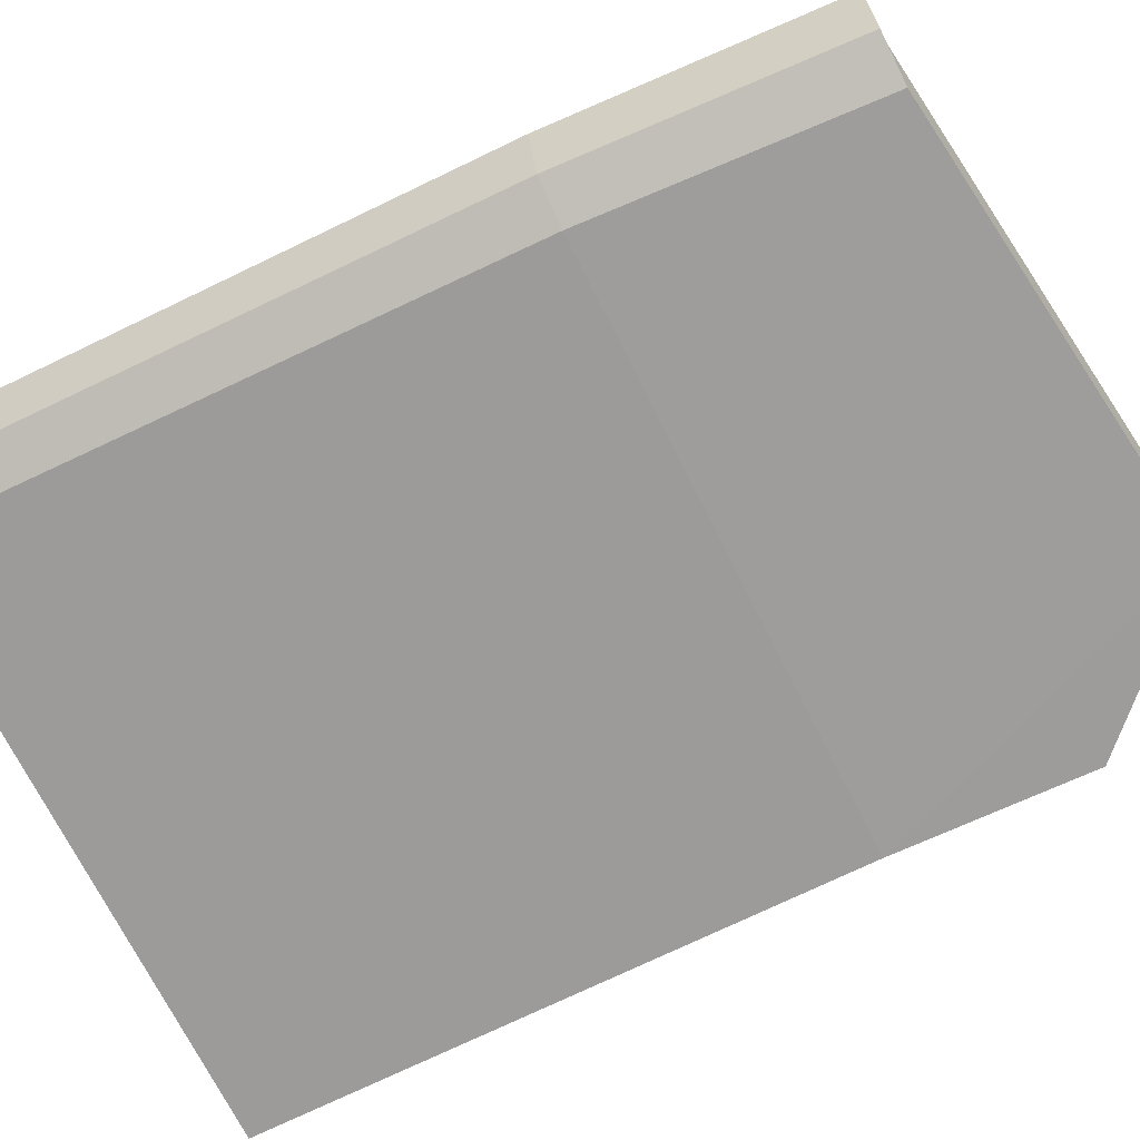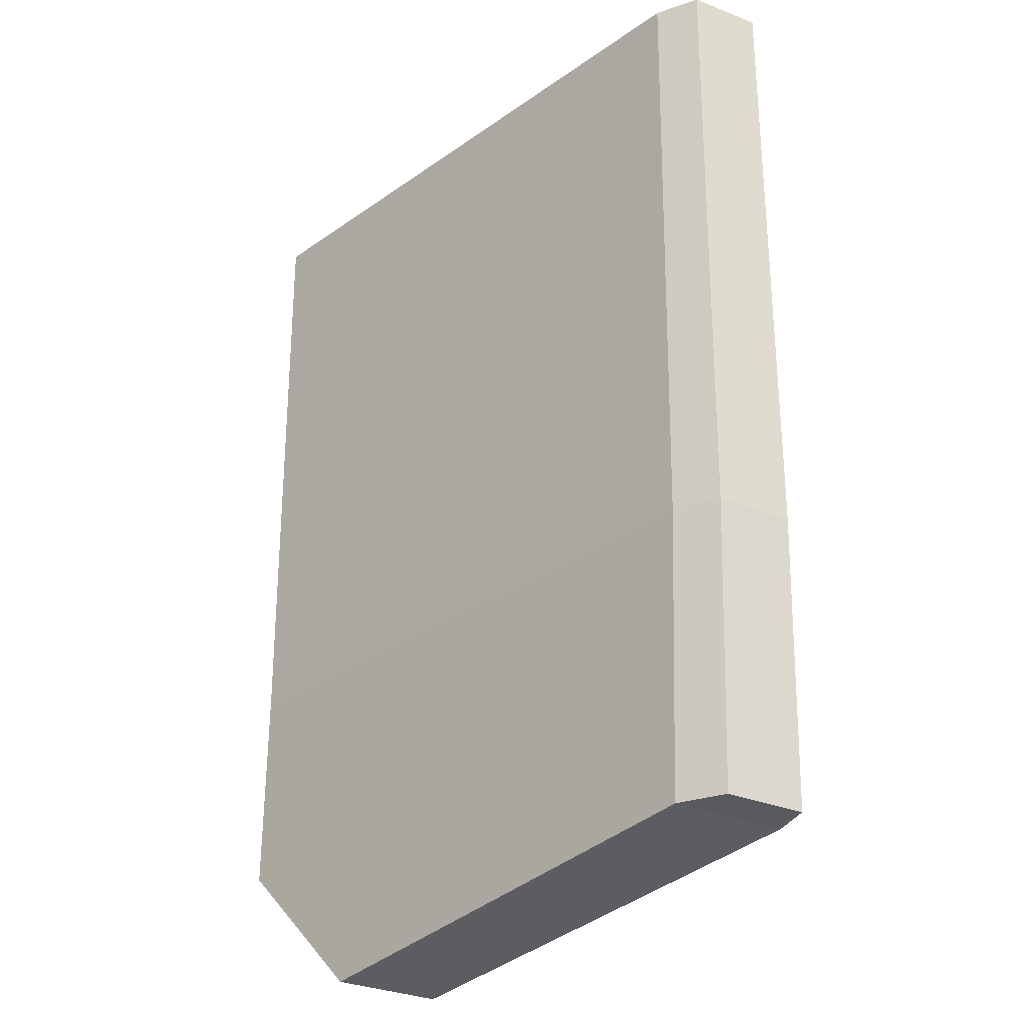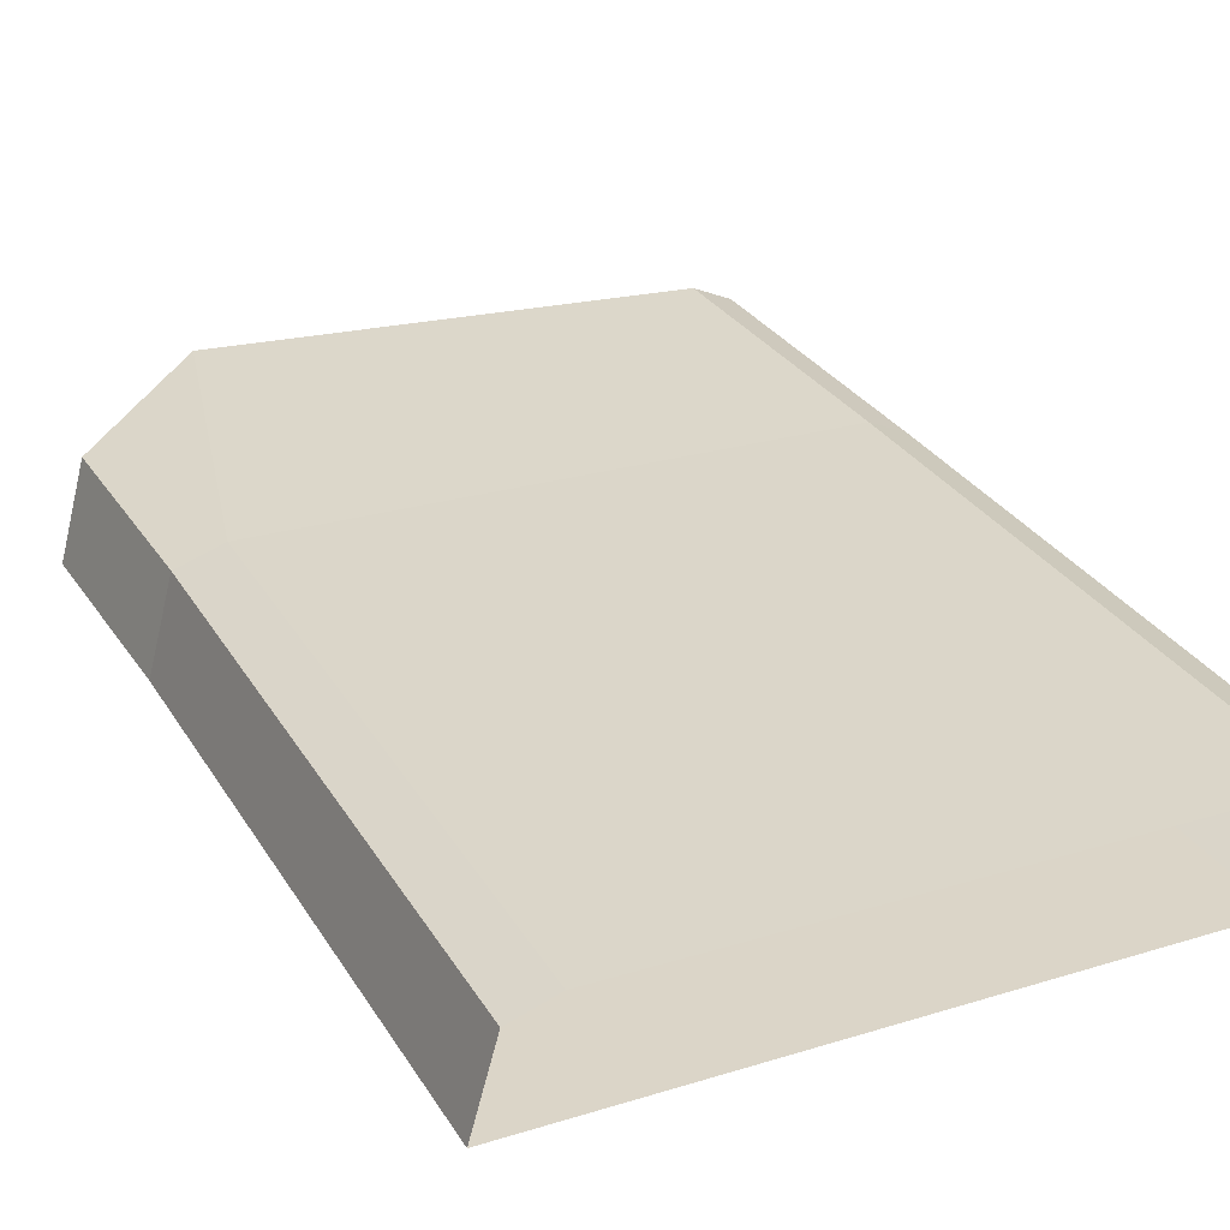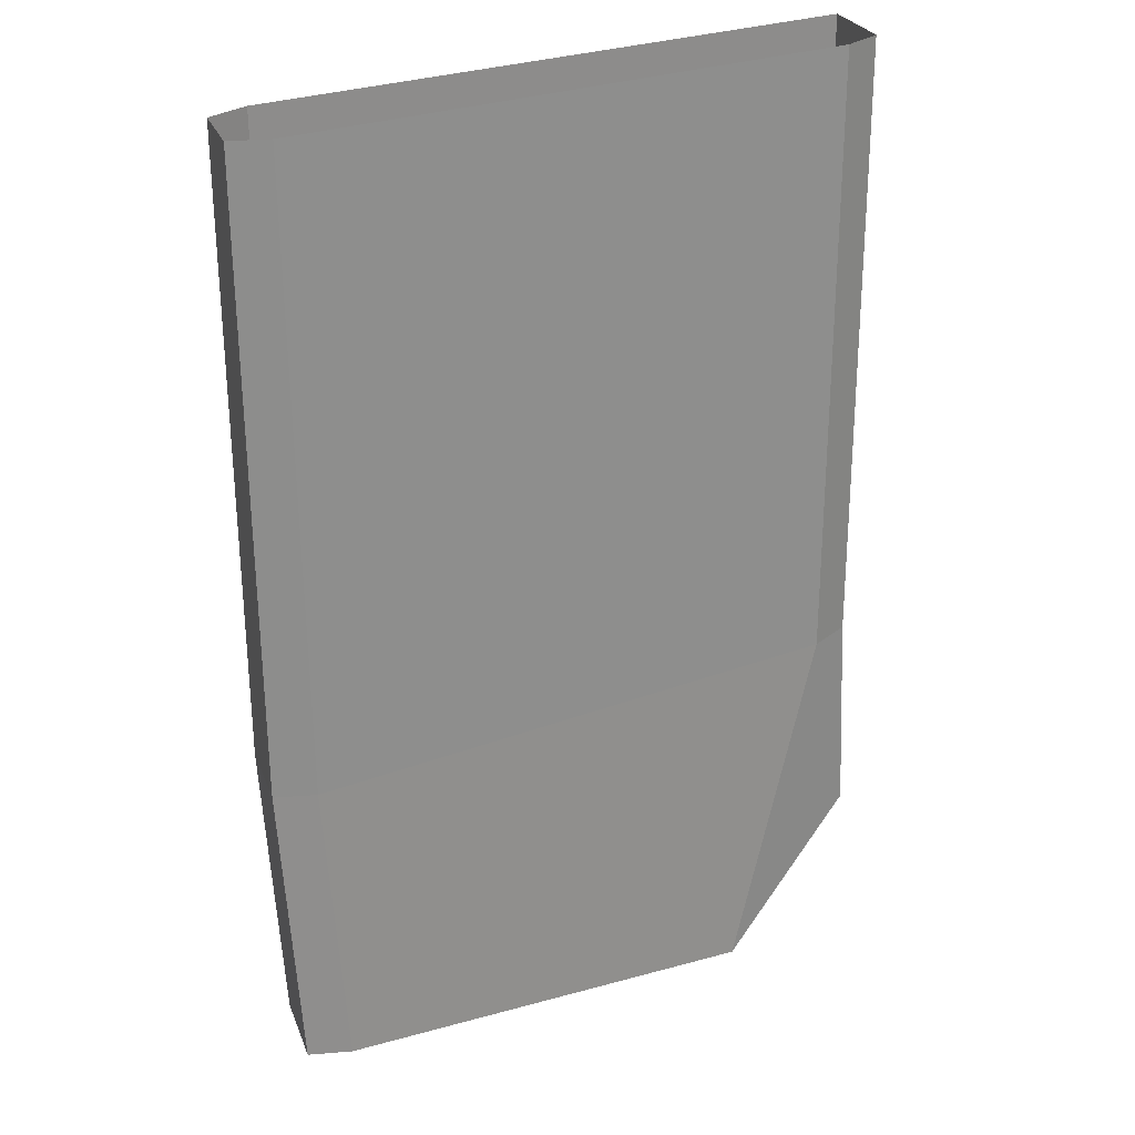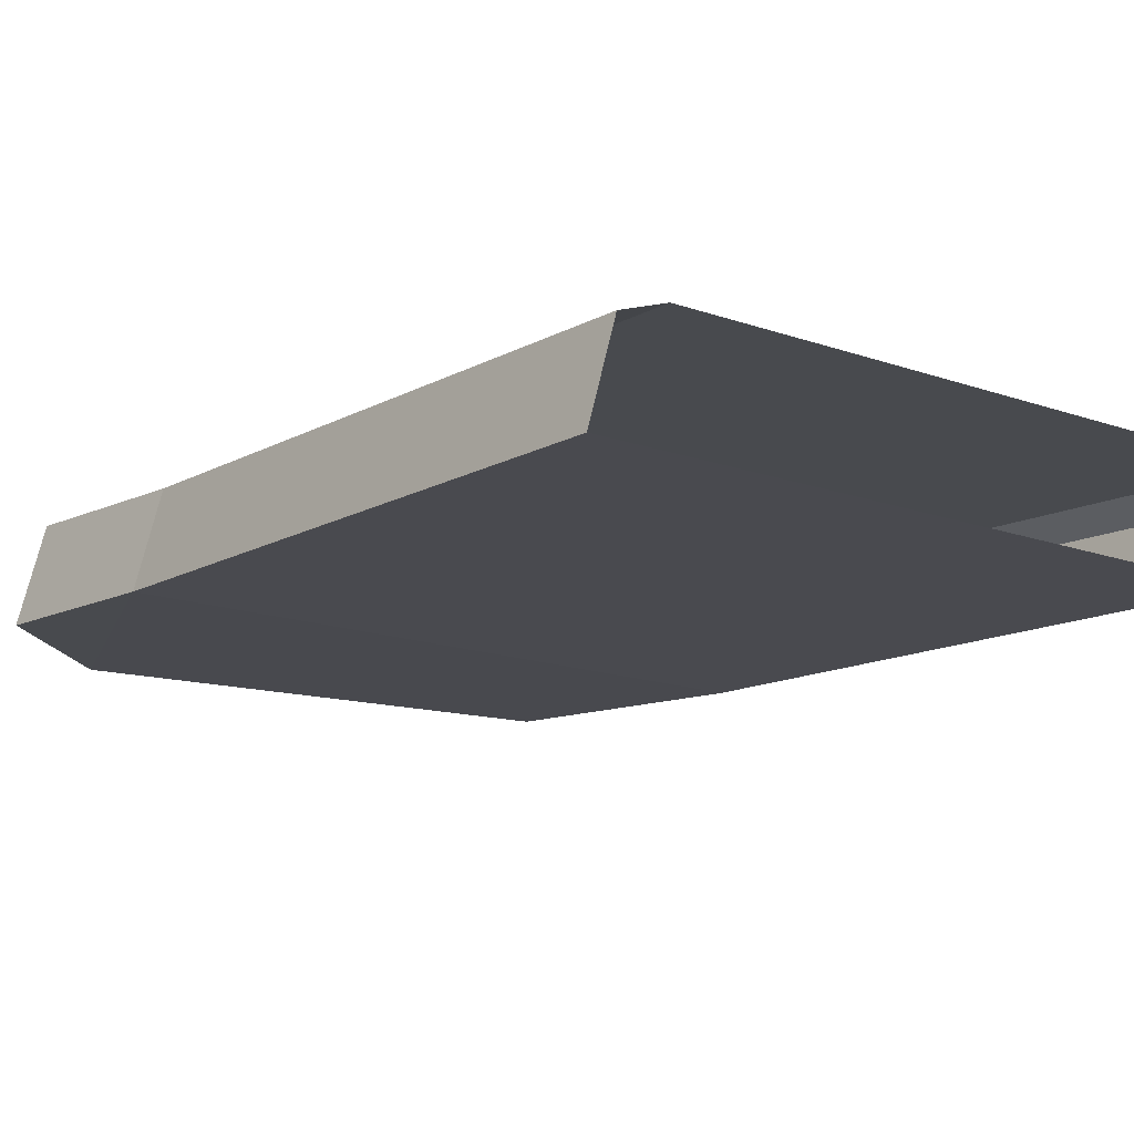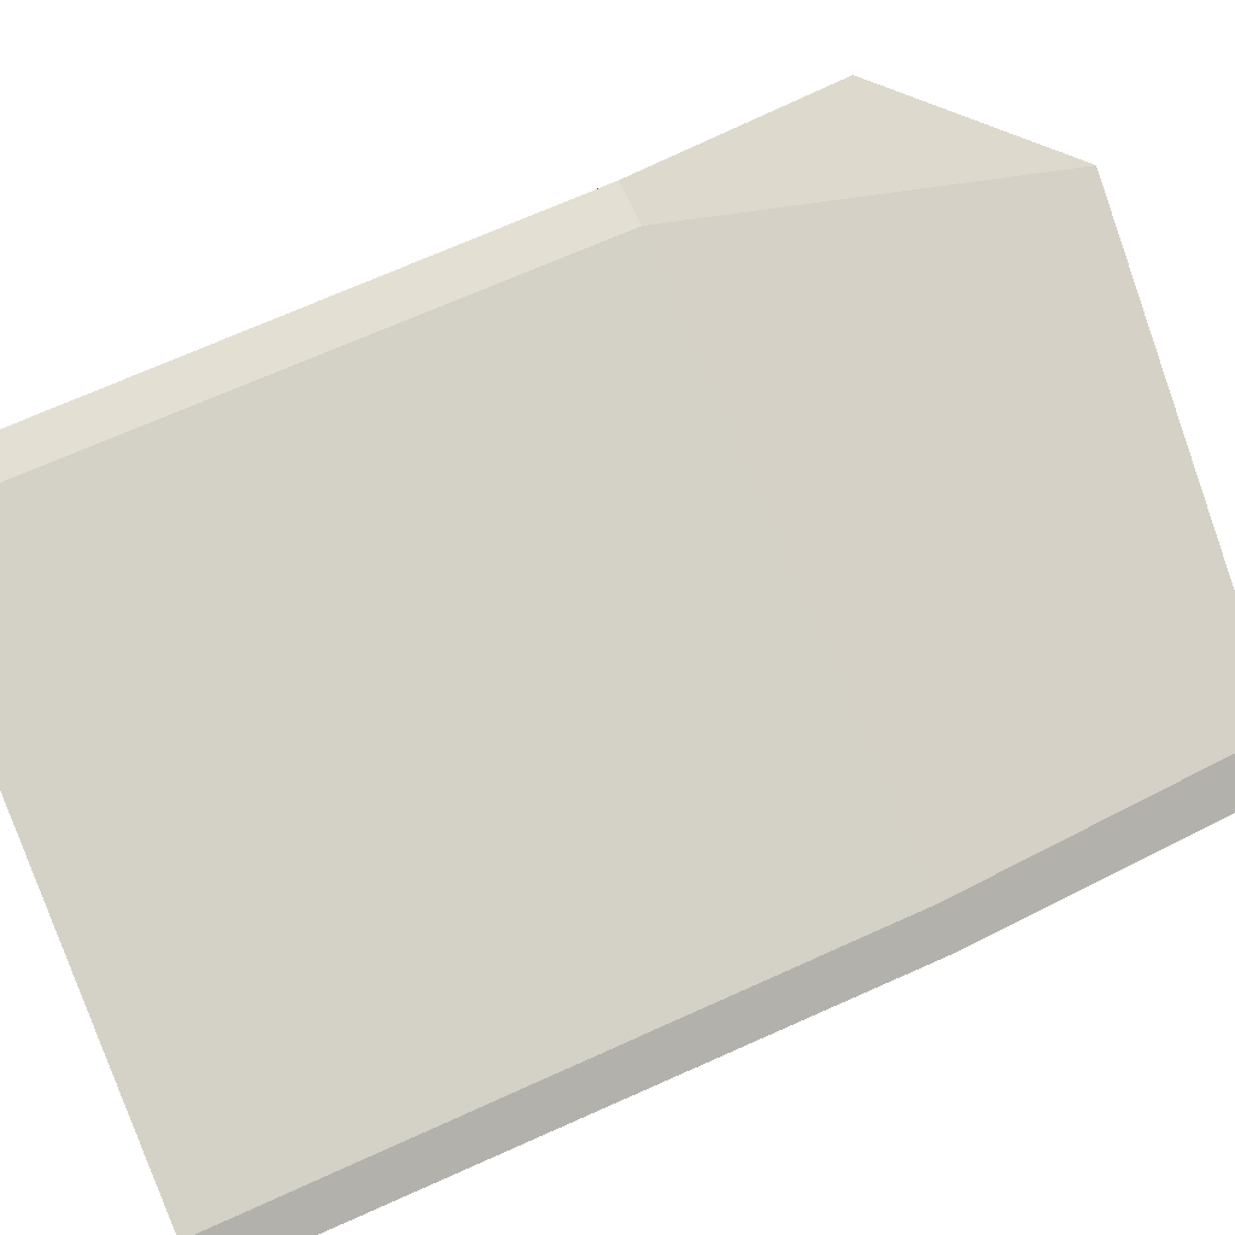
<metadata>
{"format":"obj","ext":"obj","renderer":"f3d","projection":"perspective","resolution":1024,"background":"white","views":[{"elev":-71.8,"azim":-64.1,"up":"+Z"},{"elev":-28.8,"azim":-135.8,"up":"+Y"},{"elev":30.2,"azim":153.6,"up":"+Z"},{"elev":26.2,"azim":-34.2,"up":"+Y"},{"elev":-12.2,"azim":143.5,"up":"+Z"},{"elev":77.6,"azim":-113.3,"up":"+Z"}]}
</metadata>
<code>
g default
v -0.02151 -0.2487 0.01942
v -0.03229 -0.2484 0.01435
v -0.02619 -0.2479 -0.007
v -0.0128 -0.2479 -0.01108
v 0.1522 0 -0.00693
v 0.1455 0 0.0166
v 0.1333 0 0.0203
v -0.02746 0 0.01442
v -0.03724 0 0.00982
v -0.0317 0 -0.00956
v -0.01955 0 -0.01326
v 0.1515 -0.1699 -0.00696
v 0.1443 -0.1706 0.01797
v 0.1315 -0.1706 0.0219
v -0.02599 -0.1689 0.01613
v -0.03636 -0.1687 0.01125
v -0.03049 -0.1681 -0.00928
v -0.01761 -0.1681 -0.01321
v 0.1136 -0.2656 -0.00705
v 0.1532 -0.2263 -0.00604
v 0.1459 -0.227 0.01948
v 0.1056 -0.2663 0.02101
g roof_front_extension_tip_02_roof_front_extension_tip_01_roof_deco_tip_01_roof_deco_tip_polySurface24
f 21 20 12 13
f 14 22 21 13
f 15 16 2 1
f 17 18 4 3
f 19 12 20
f 1 4 19 22
f 1 2 3 4
f 13 12 5 6
f 6 7 14 13
f 7 8 15 14
f 8 9 16 15
f 10 17 16 9
f 10 11 18 17
f 18 11 5 12
f 19 20 21 22
f 15 1 22 14
f 4 18 12 19
f 2 16 17 3

</code>
